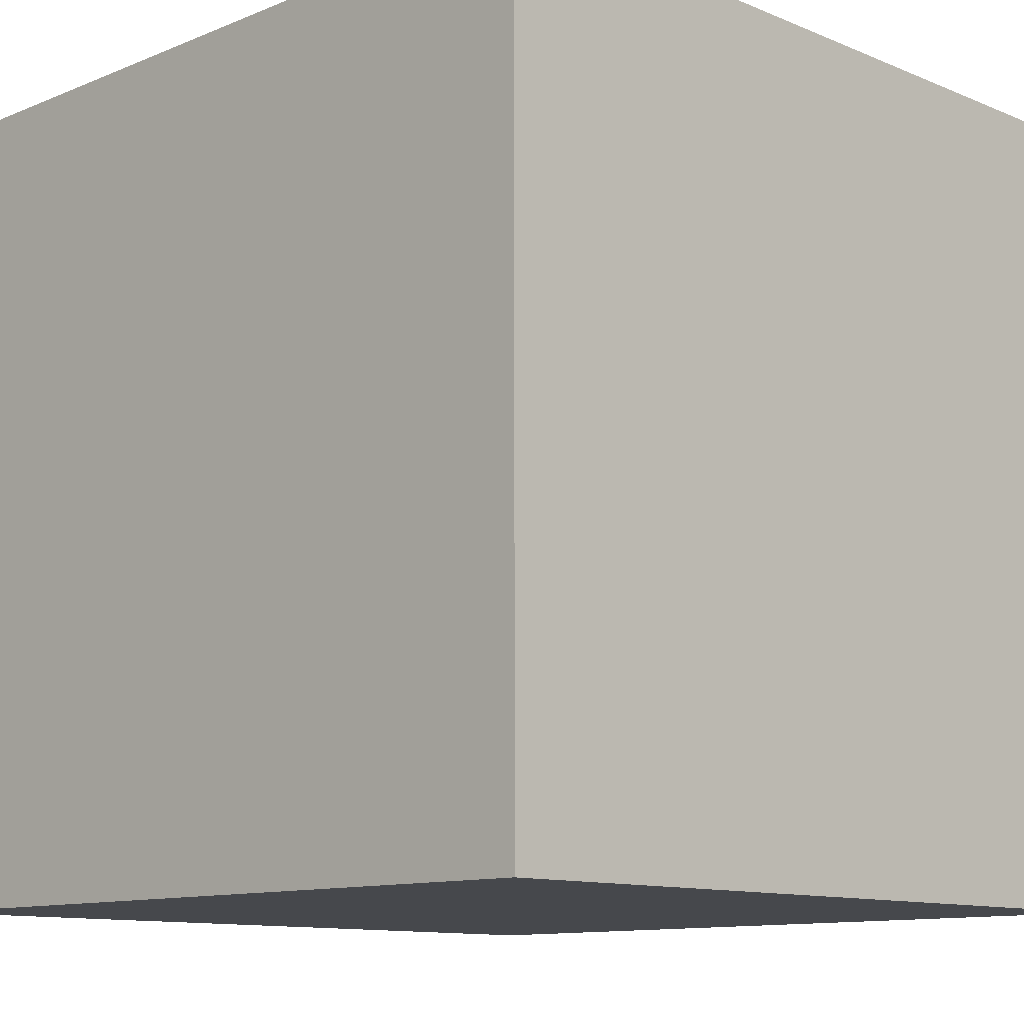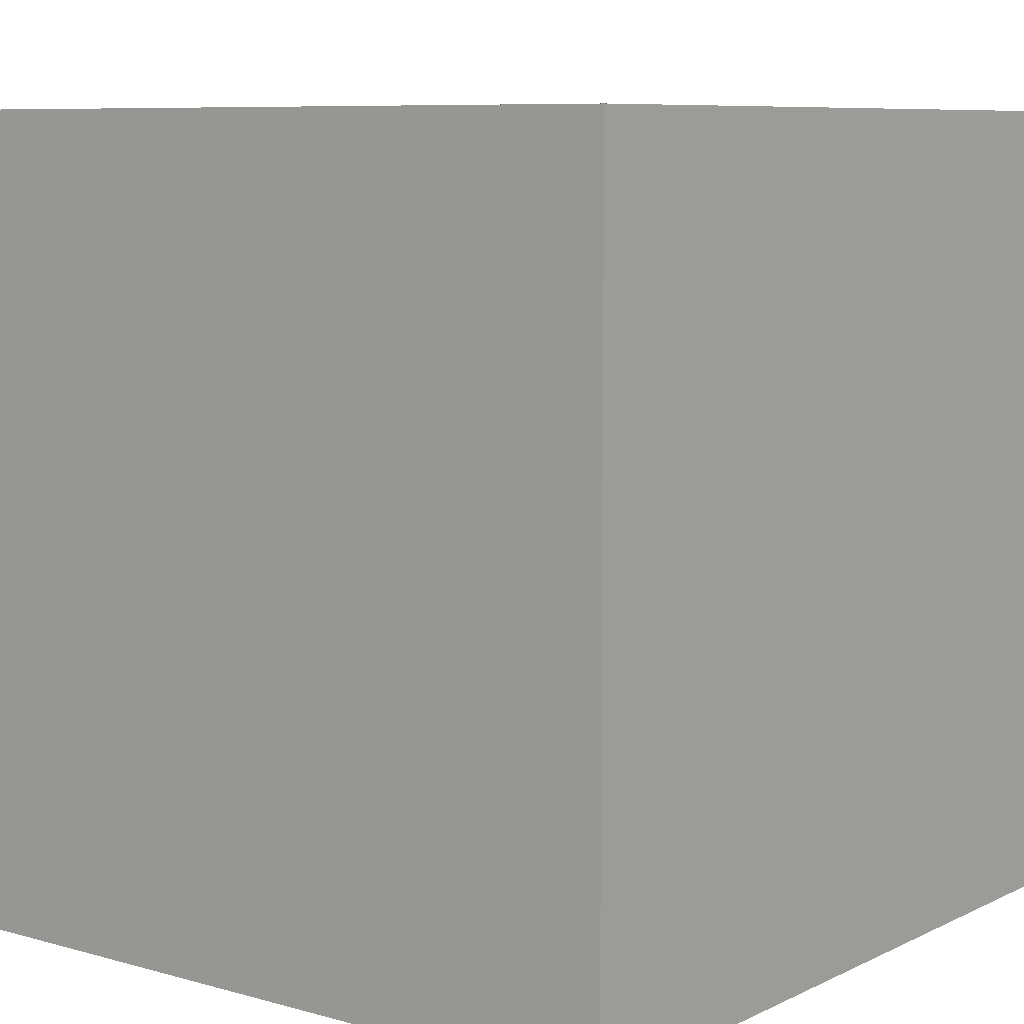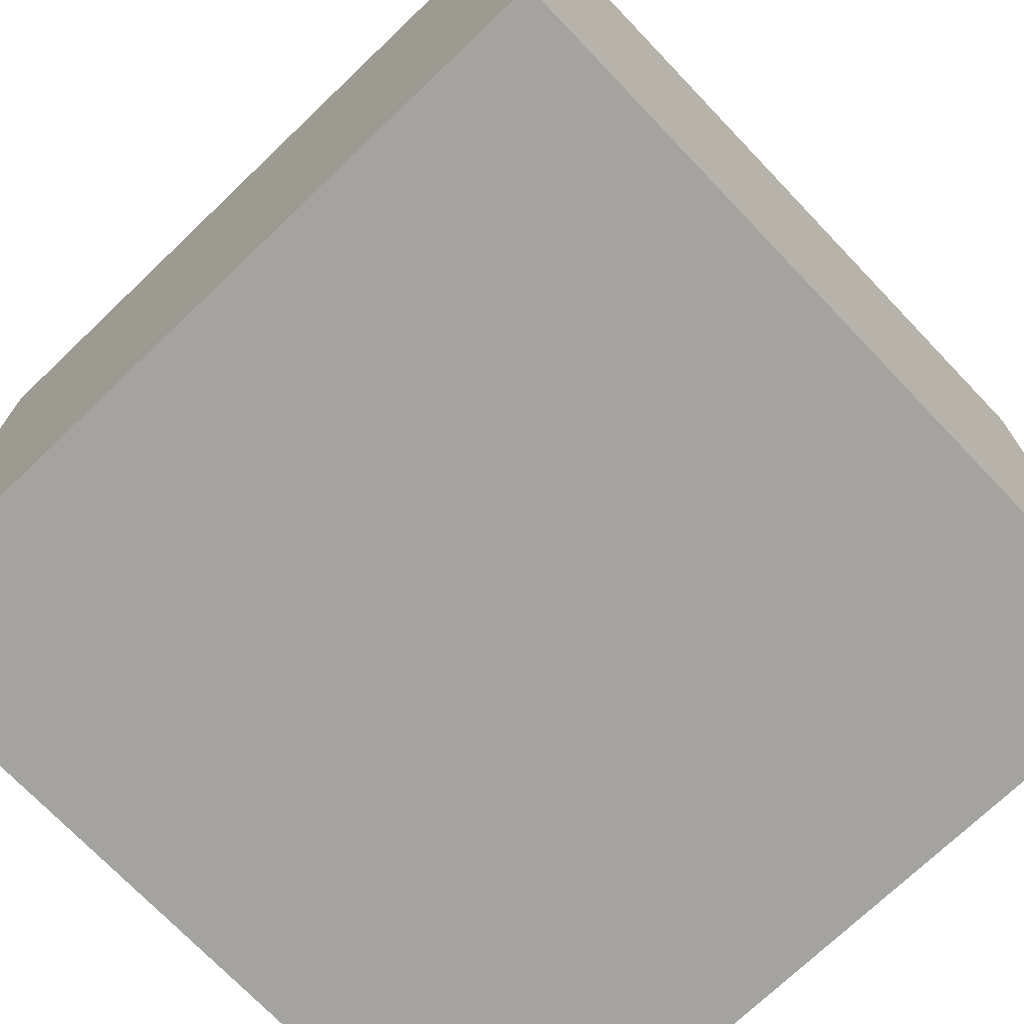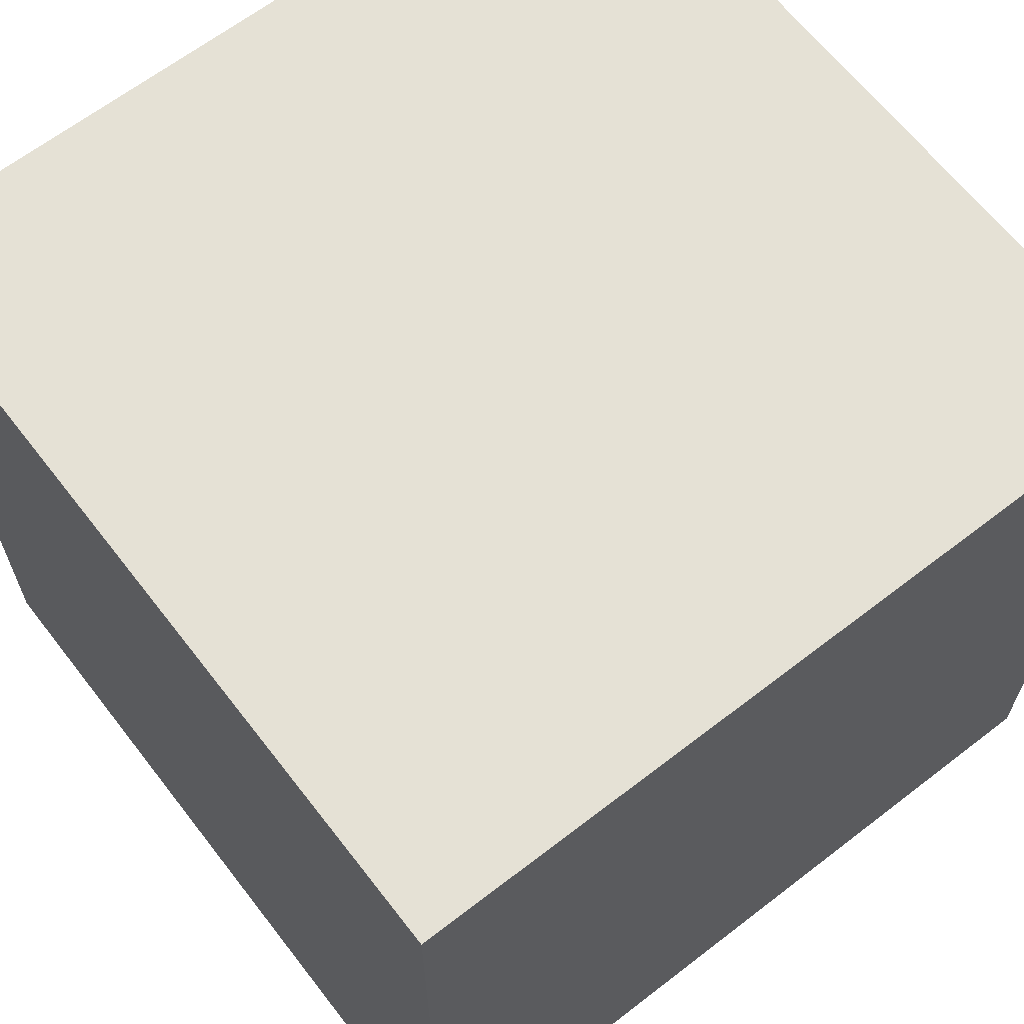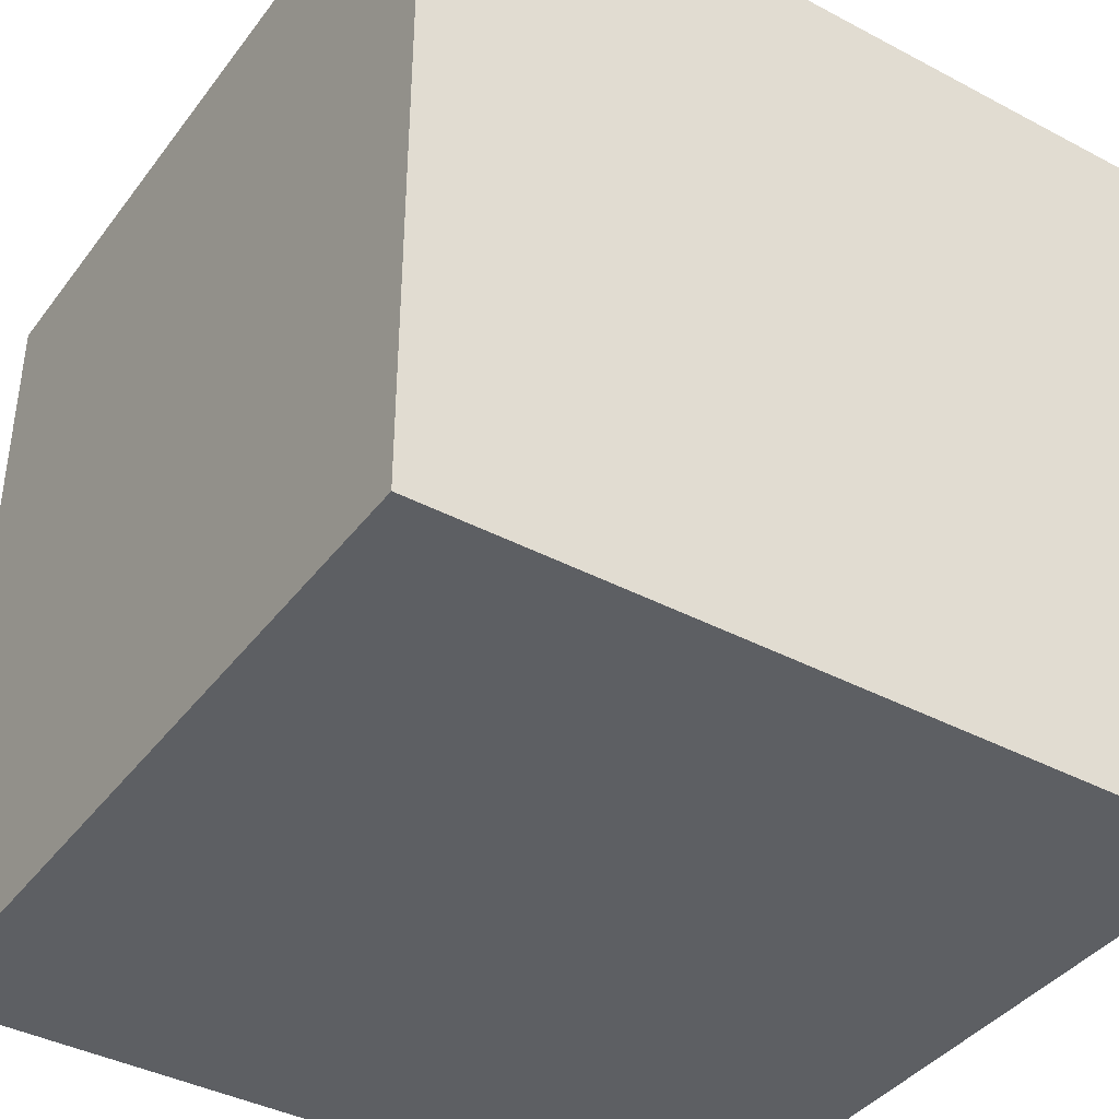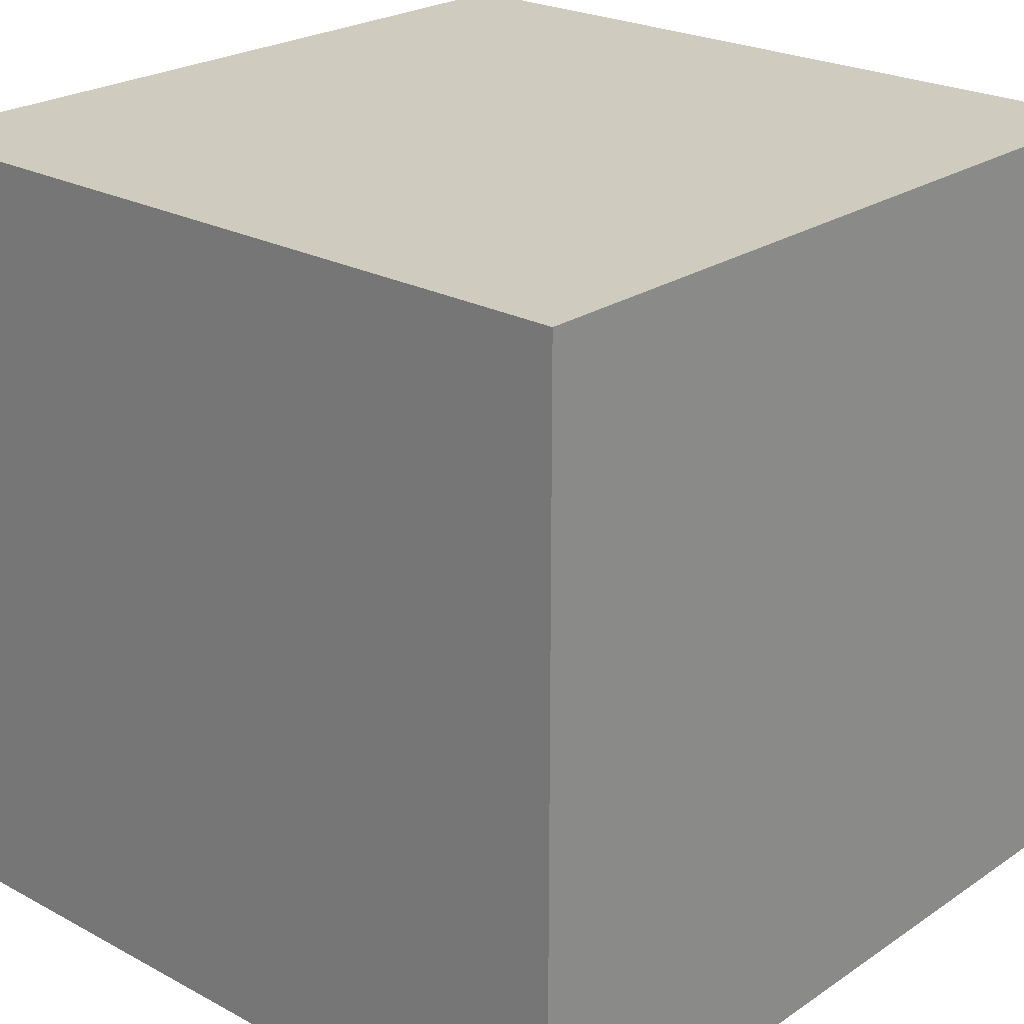
<metadata>
{"format":"obj","ext":"obj","renderer":"f3d","projection":"perspective","resolution":1024,"background":"white","views":[{"elev":-11.3,"azim":-135.2,"up":"+Z"},{"elev":8.0,"azim":-52.3,"up":"+Z"},{"elev":-72.8,"azim":43.7,"up":"+Y"},{"elev":64.9,"azim":52.2,"up":"+Y"},{"elev":-39.8,"azim":146.8,"up":"+Y"},{"elev":23.7,"azim":131.9,"up":"+Z"}]}
</metadata>
<code>
o Cube
v 1 1 -1
v 1 -1 -1
v 1 1 1
v 1 -1 1
v -1 1 -1
v -1 -1 -1
v -1 1 1
v -1 -1 1
f 3 5 1
f 8 3 4
f 6 7 8
f 8 2 6
f 4 1 2
f 2 5 6
f 3 7 5
f 8 7 3
f 6 5 7
f 8 4 2
f 4 3 1
f 2 1 5

</code>
